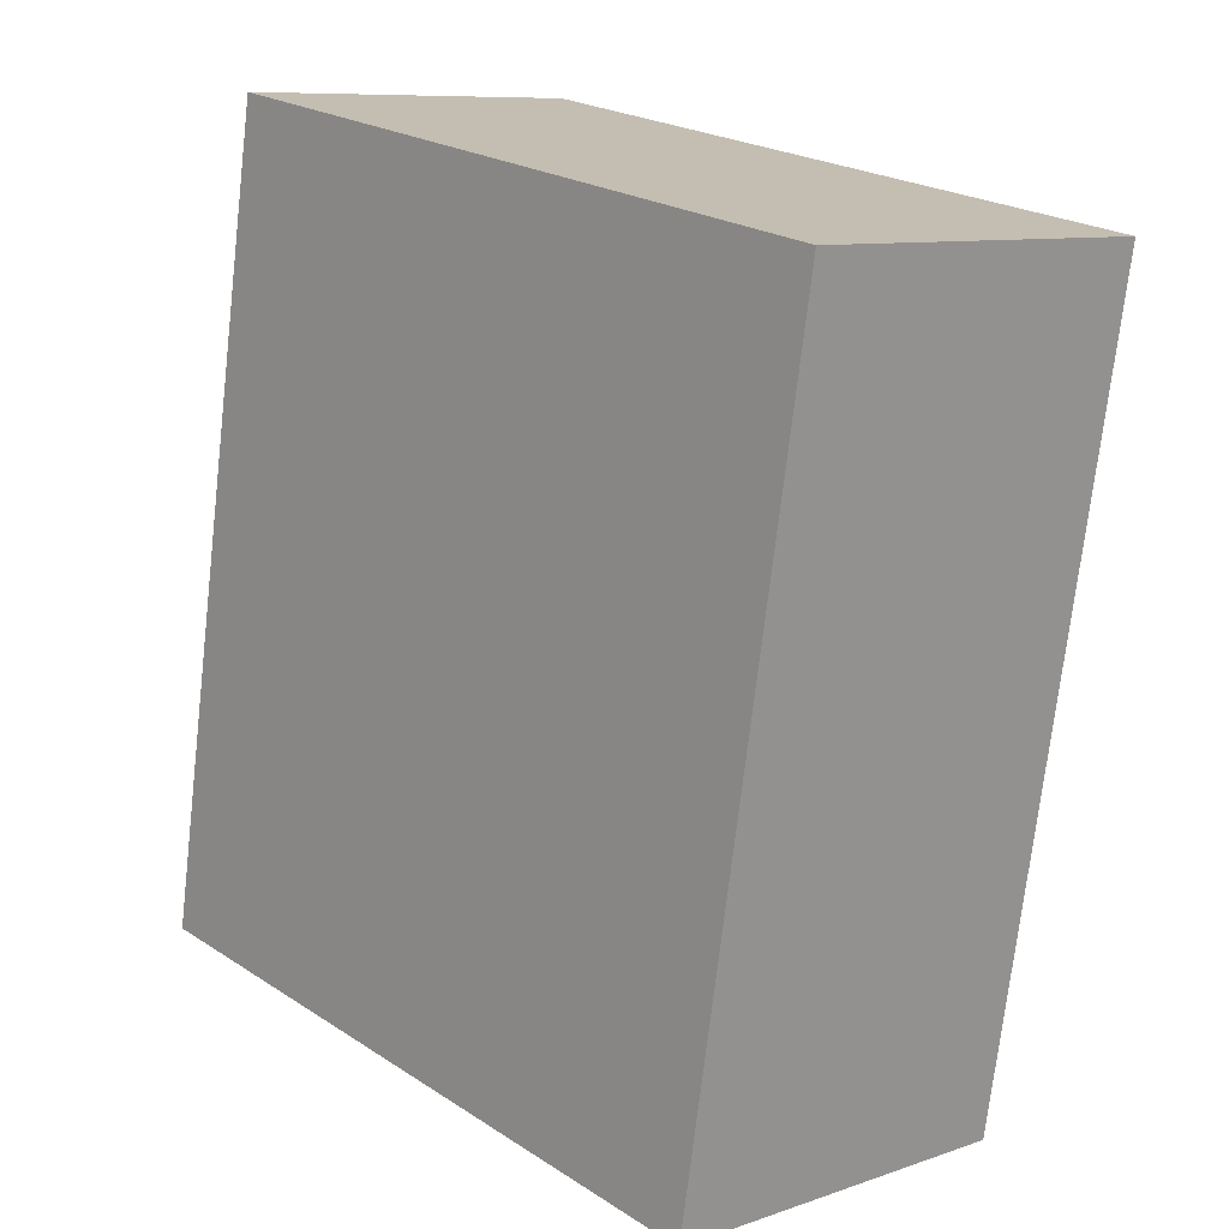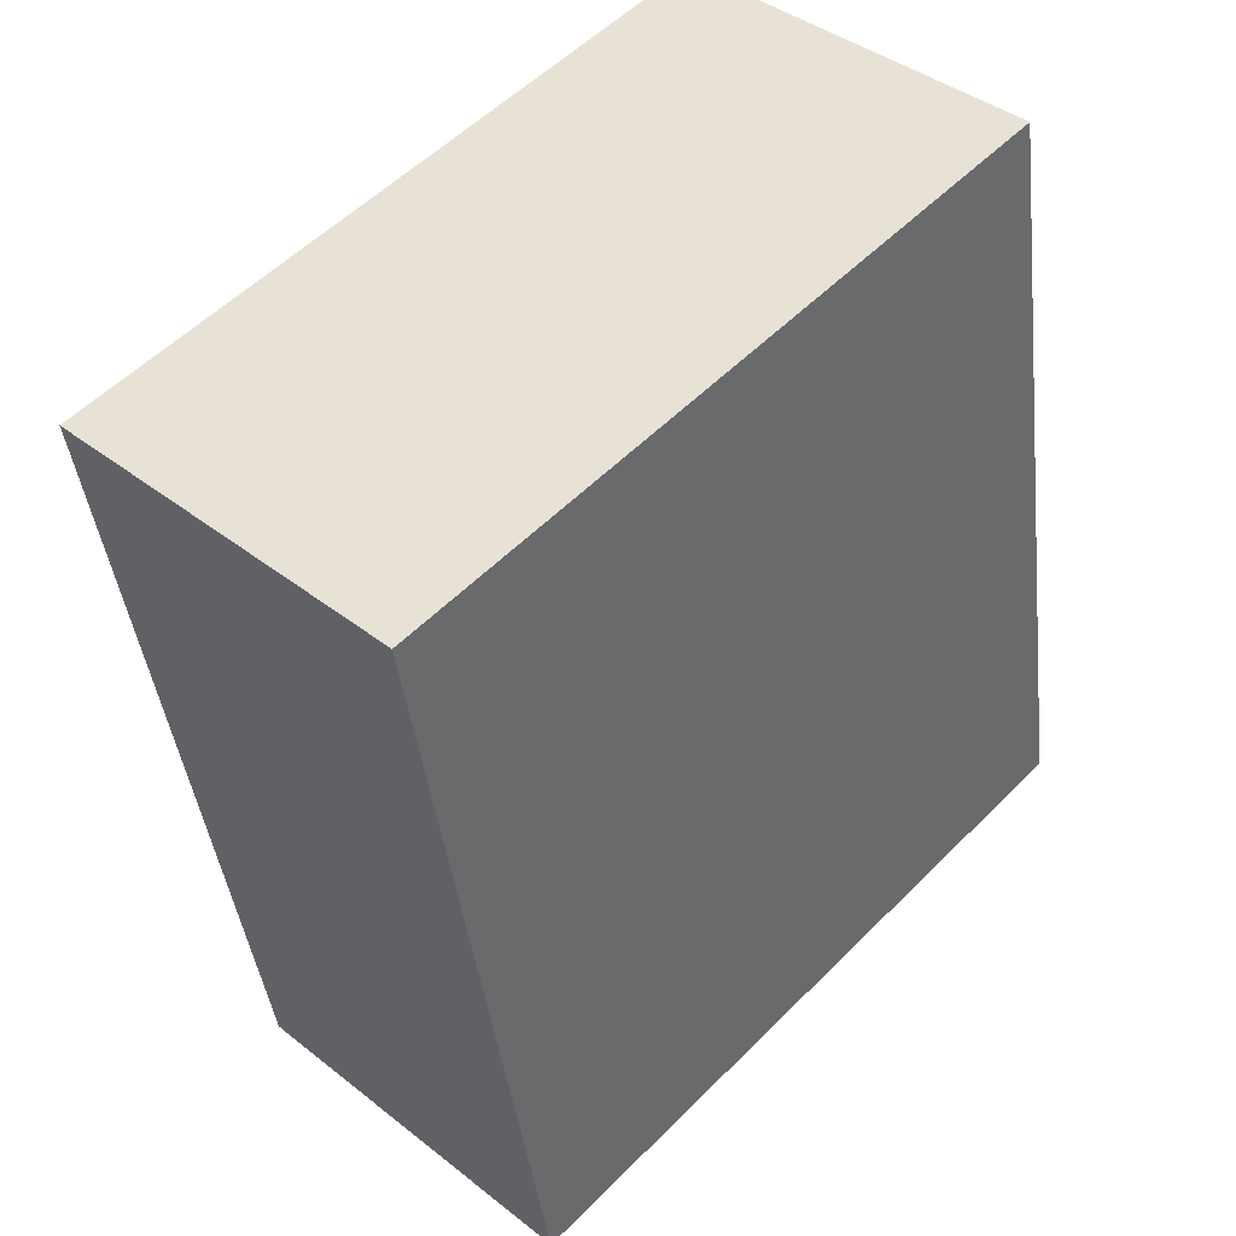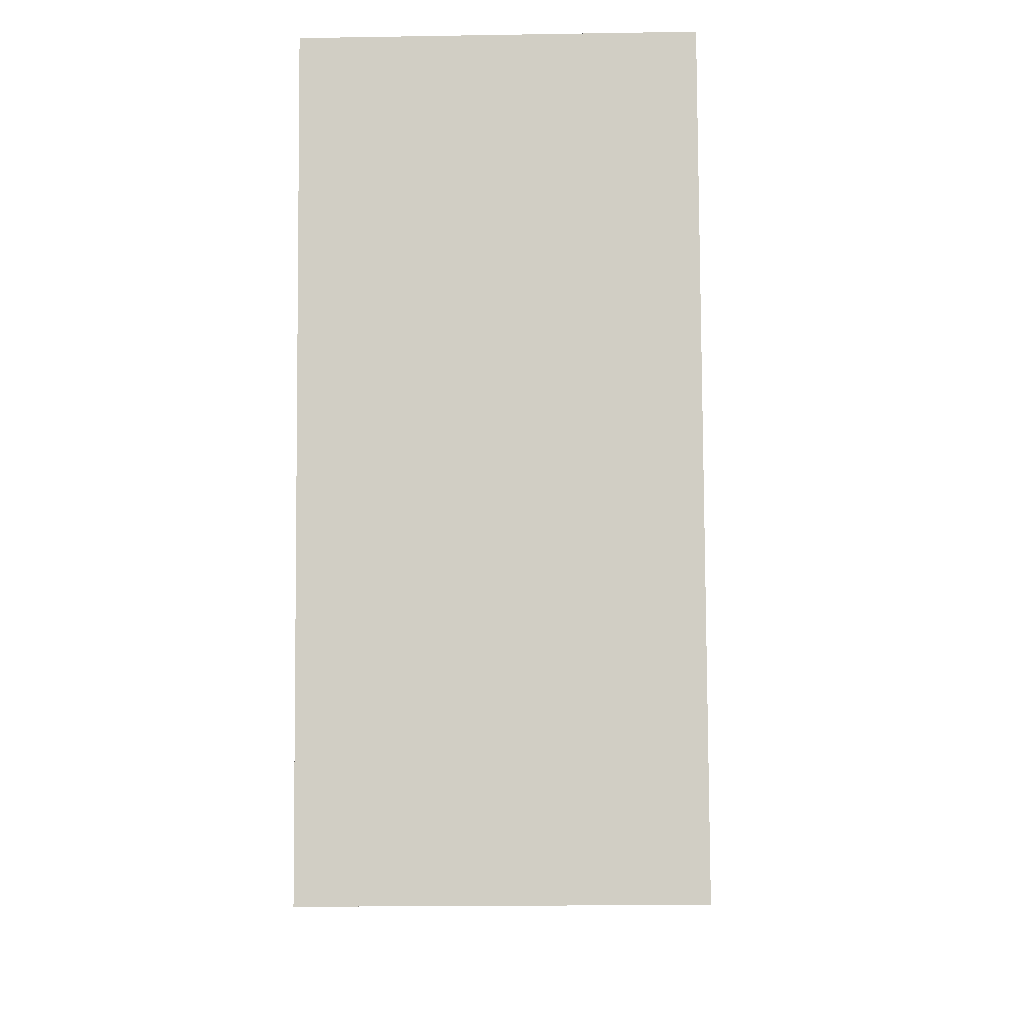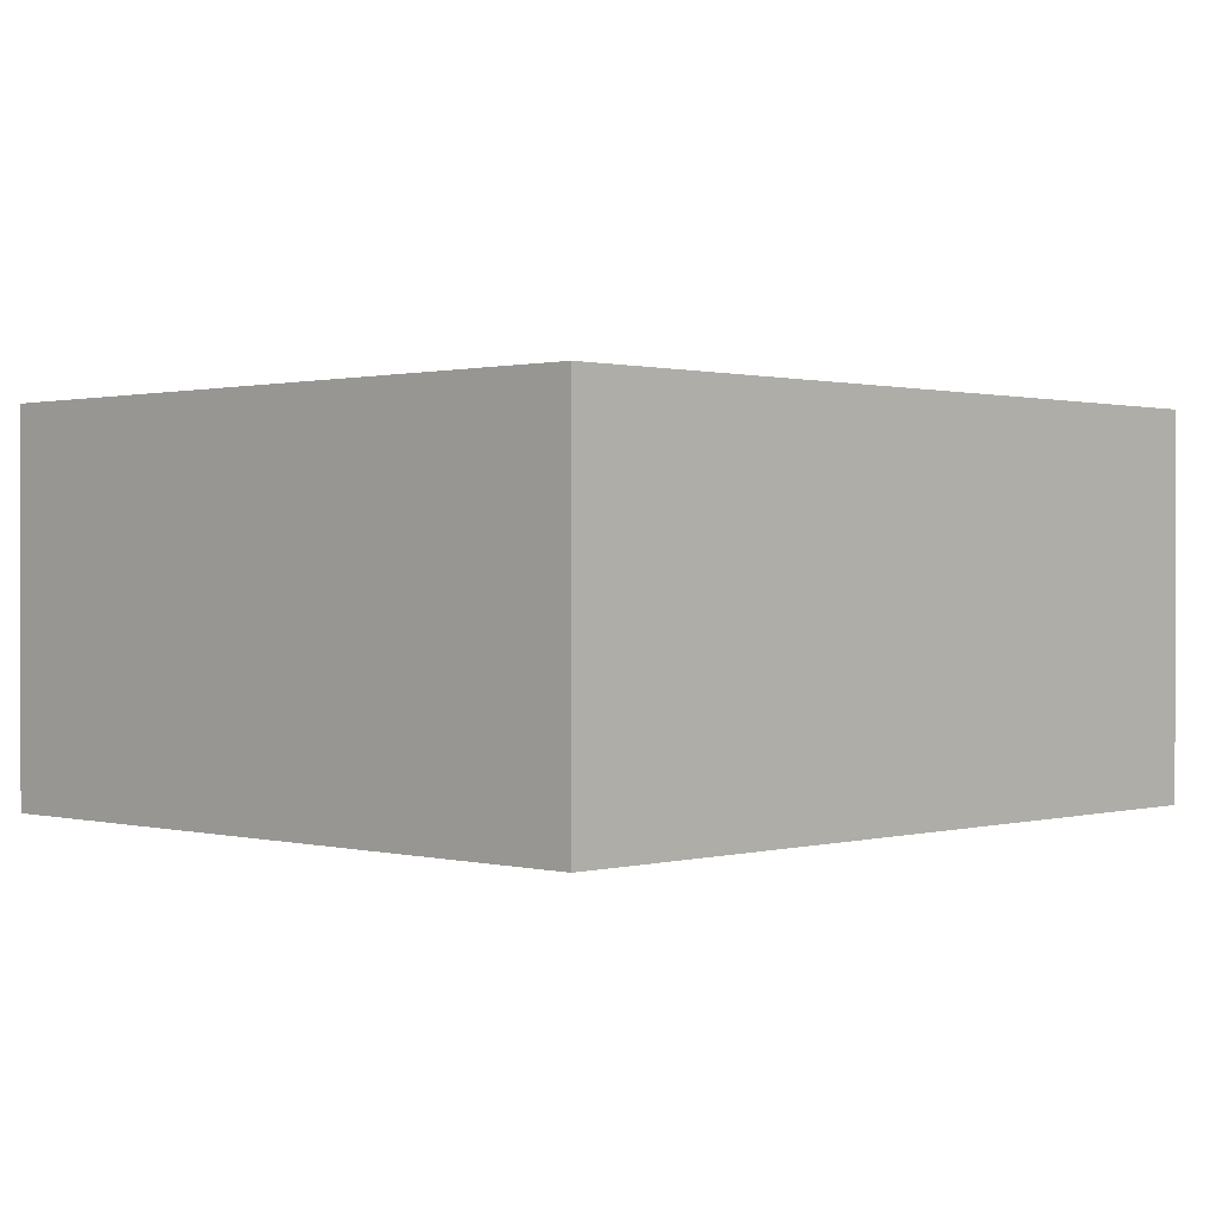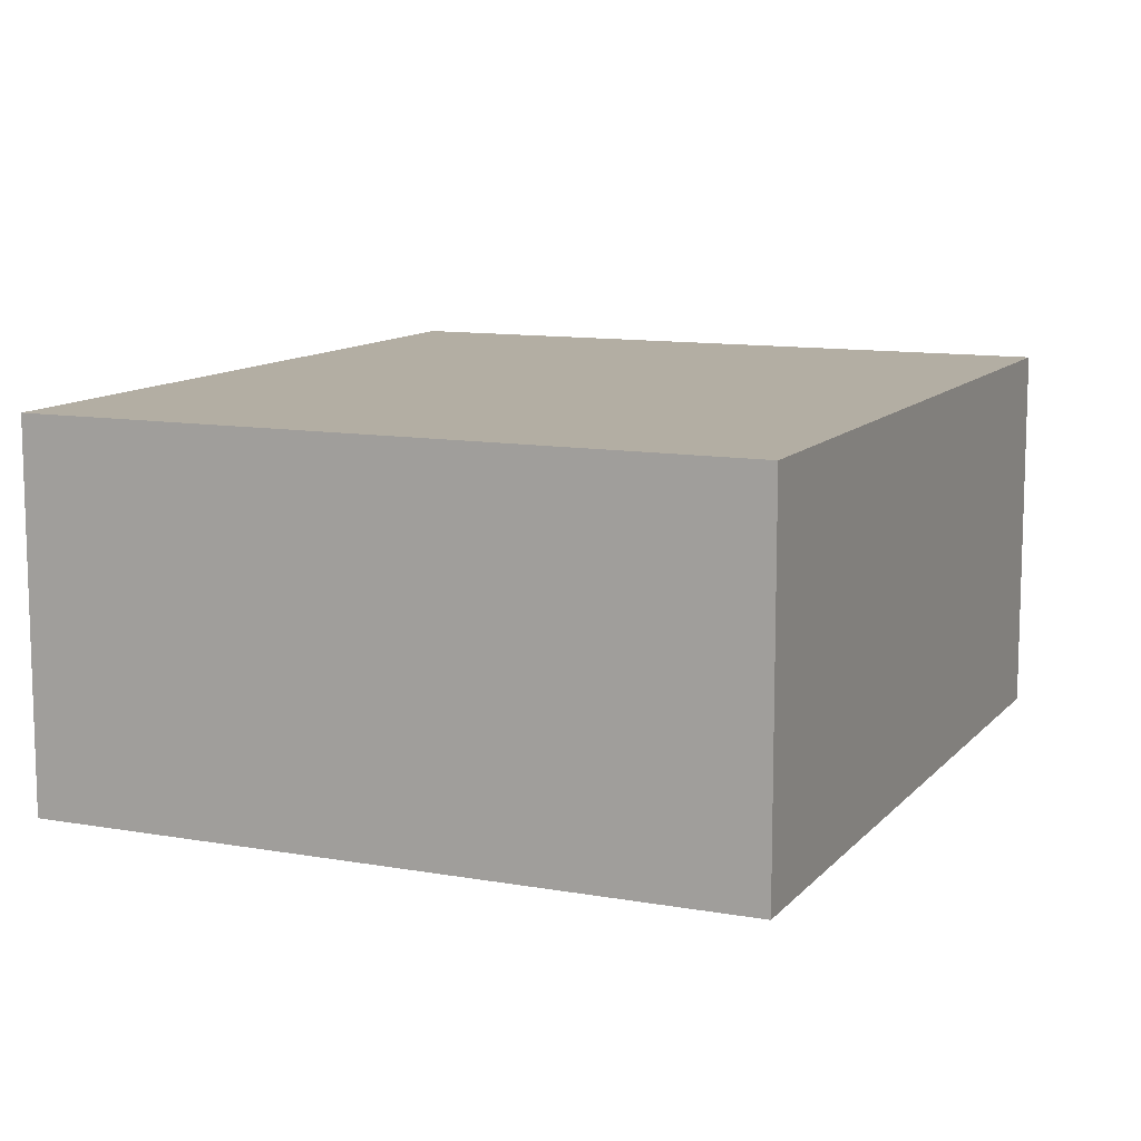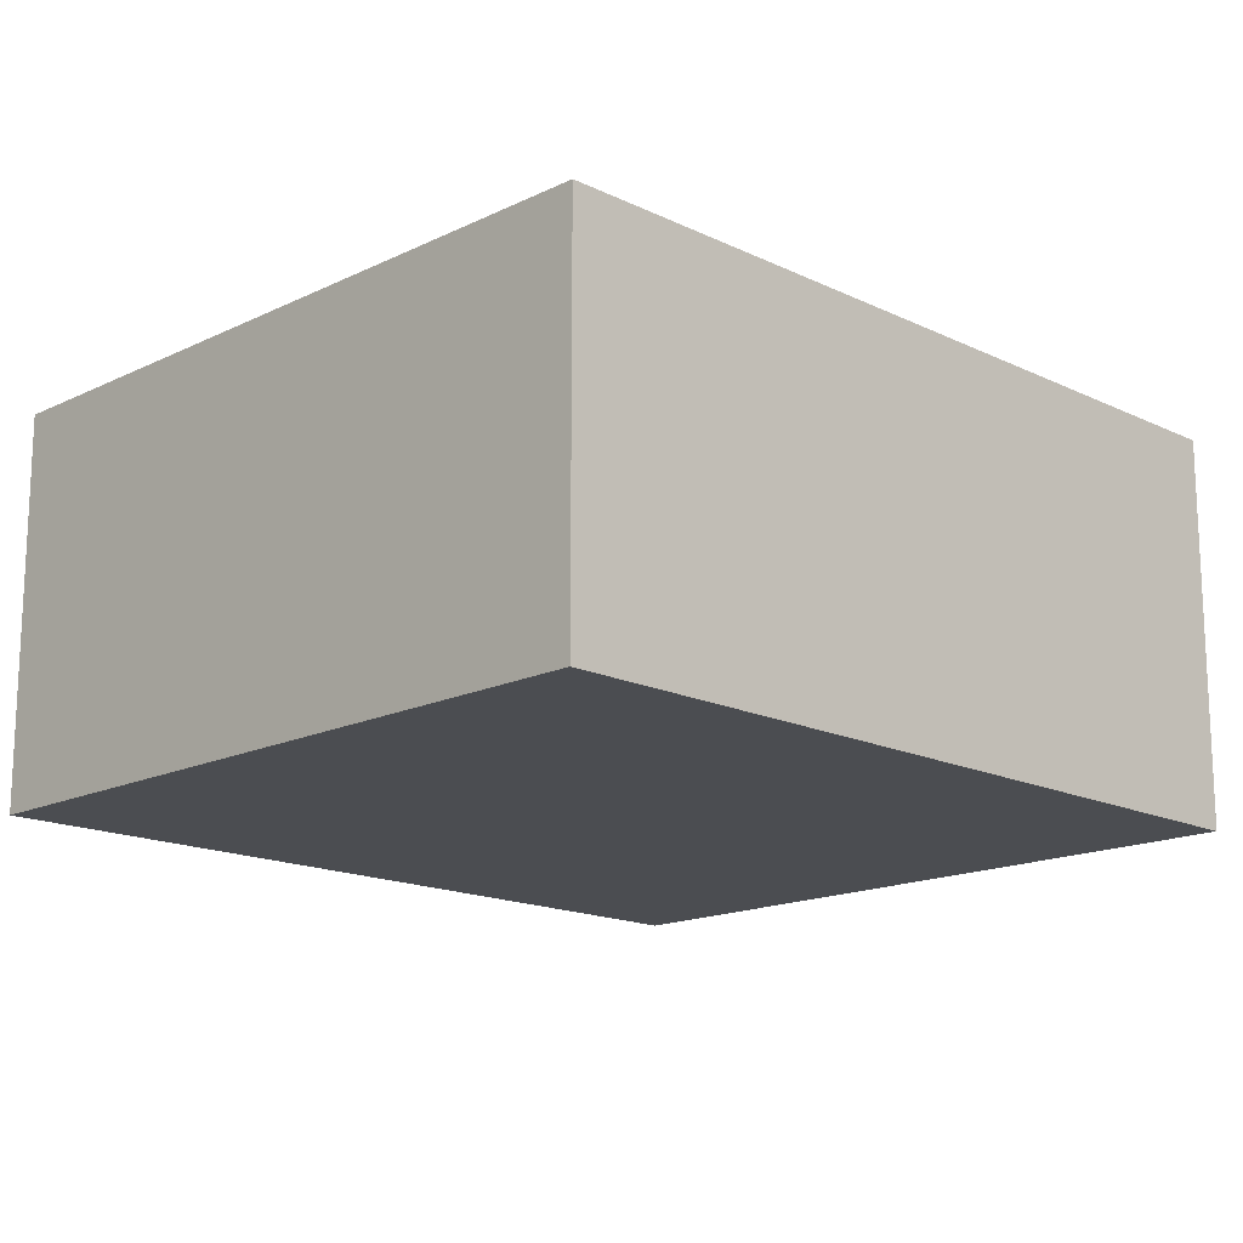
<metadata>
{"format":"obj","ext":"obj","renderer":"f3d","projection":"perspective","resolution":1024,"background":"white","views":[{"elev":9.1,"azim":47.5,"up":"+Z"},{"elev":40.4,"azim":134.0,"up":"+Z"},{"elev":-17.7,"azim":91.9,"up":"+Z"},{"elev":0.7,"azim":-126.1,"up":"+Y"},{"elev":11.0,"azim":-146.4,"up":"+Y"},{"elev":-16.0,"azim":54.9,"up":"+Y"}]}
</metadata>
<code>
v  0.524 1.418 3.026
v  2.651 1.418 -0.459
v  0 1.418 8.683e-17
v  3.175 1.418 2.567
v  0 0 0
v  0.524 -1.853e-16 3.026
v  3.175 -1.572e-16 2.567
v  2.651 2.811e-17 -0.459
g defaultobject
f 1 2 3
f 2 1 4
f 5 1 3
f 1 5 6
f 6 4 1
f 4 6 7
f 7 2 4
f 2 7 8
f 8 3 2
f 3 8 5
f 8 6 5
f 6 8 7

</code>
